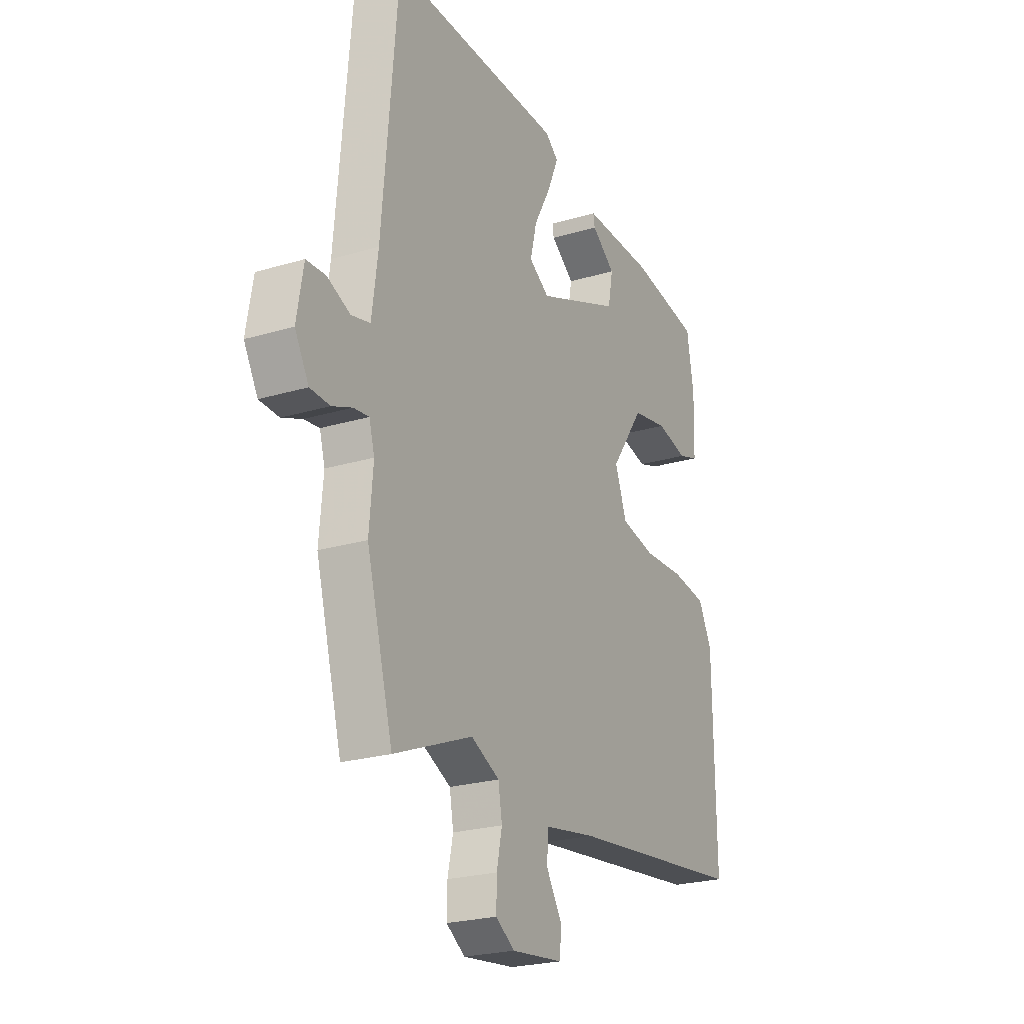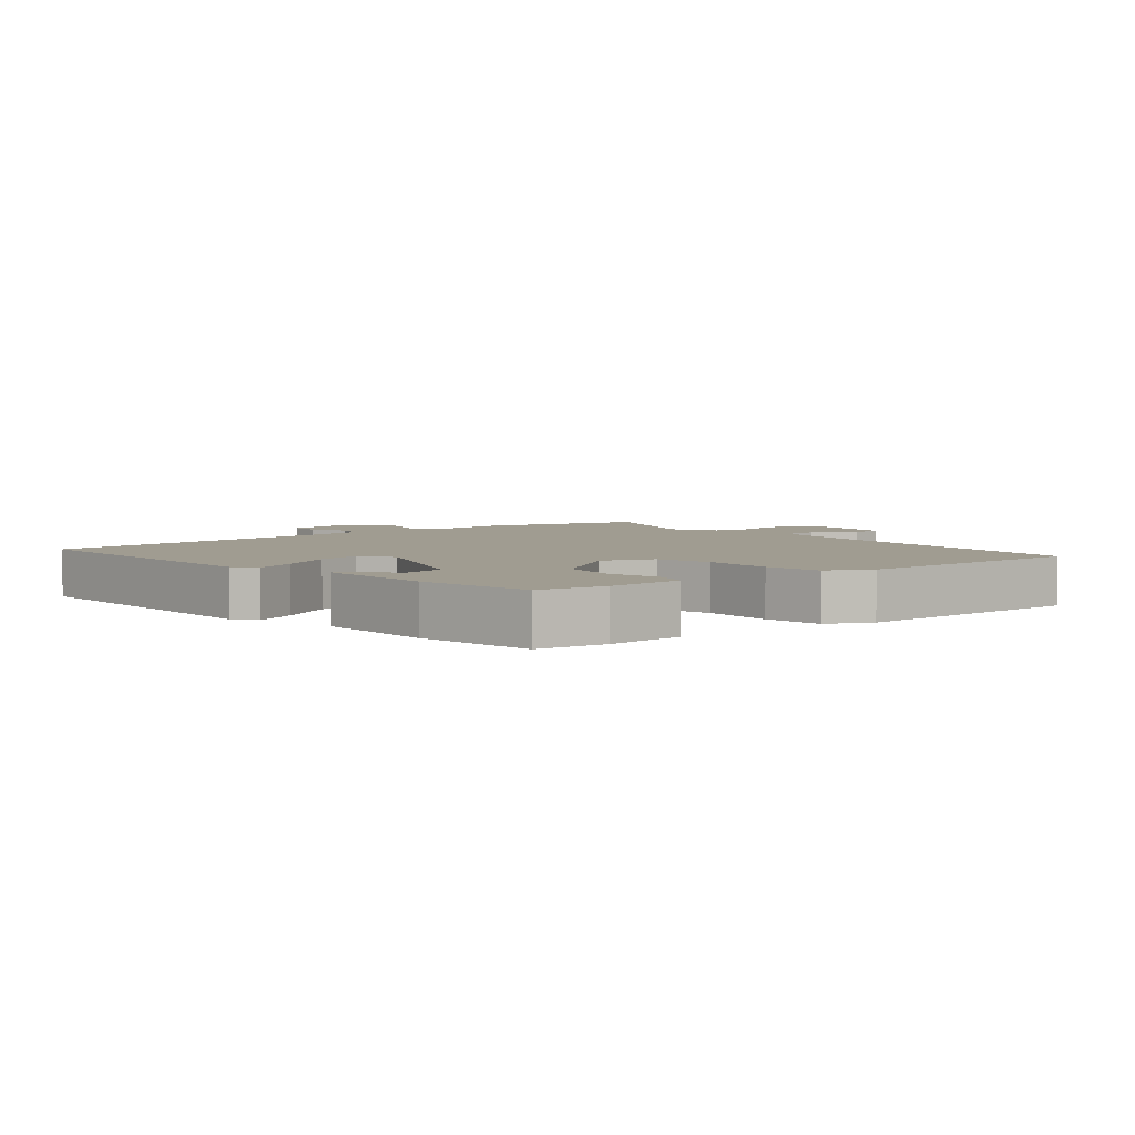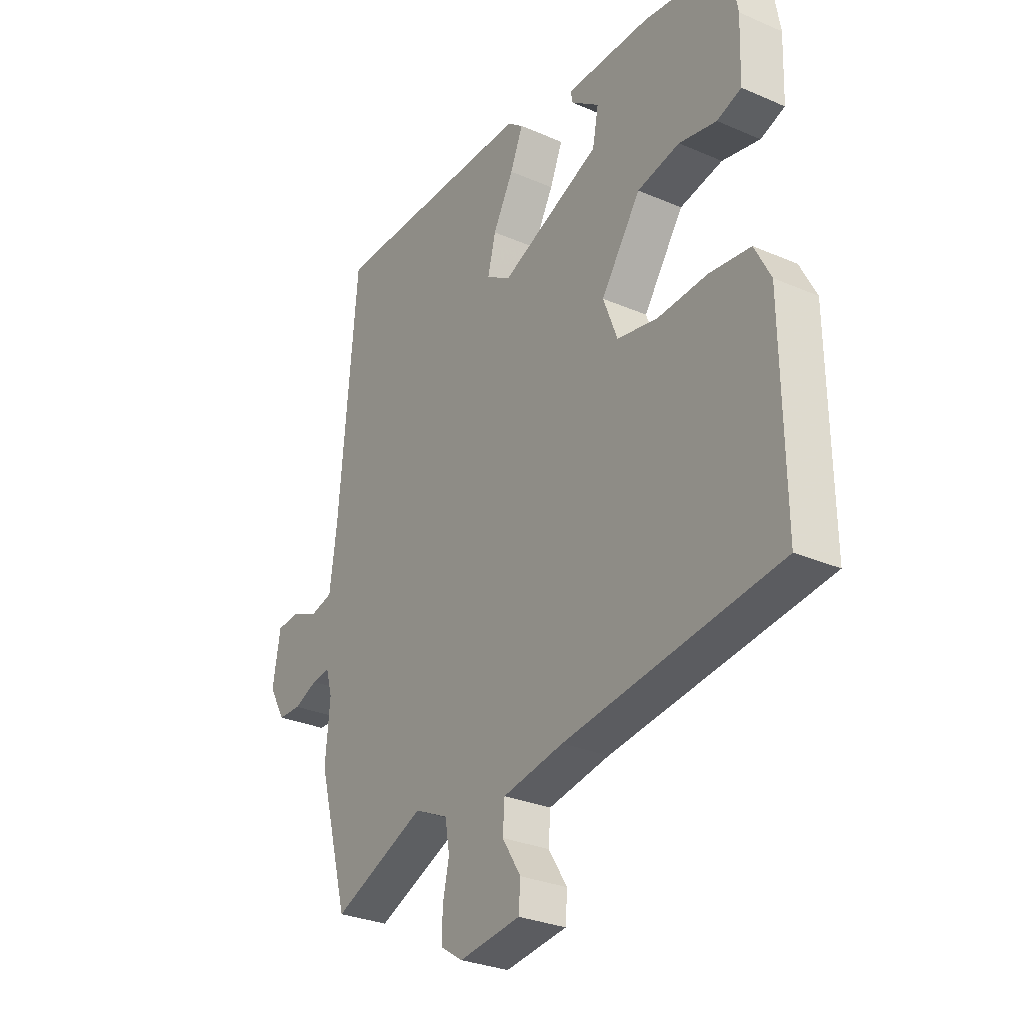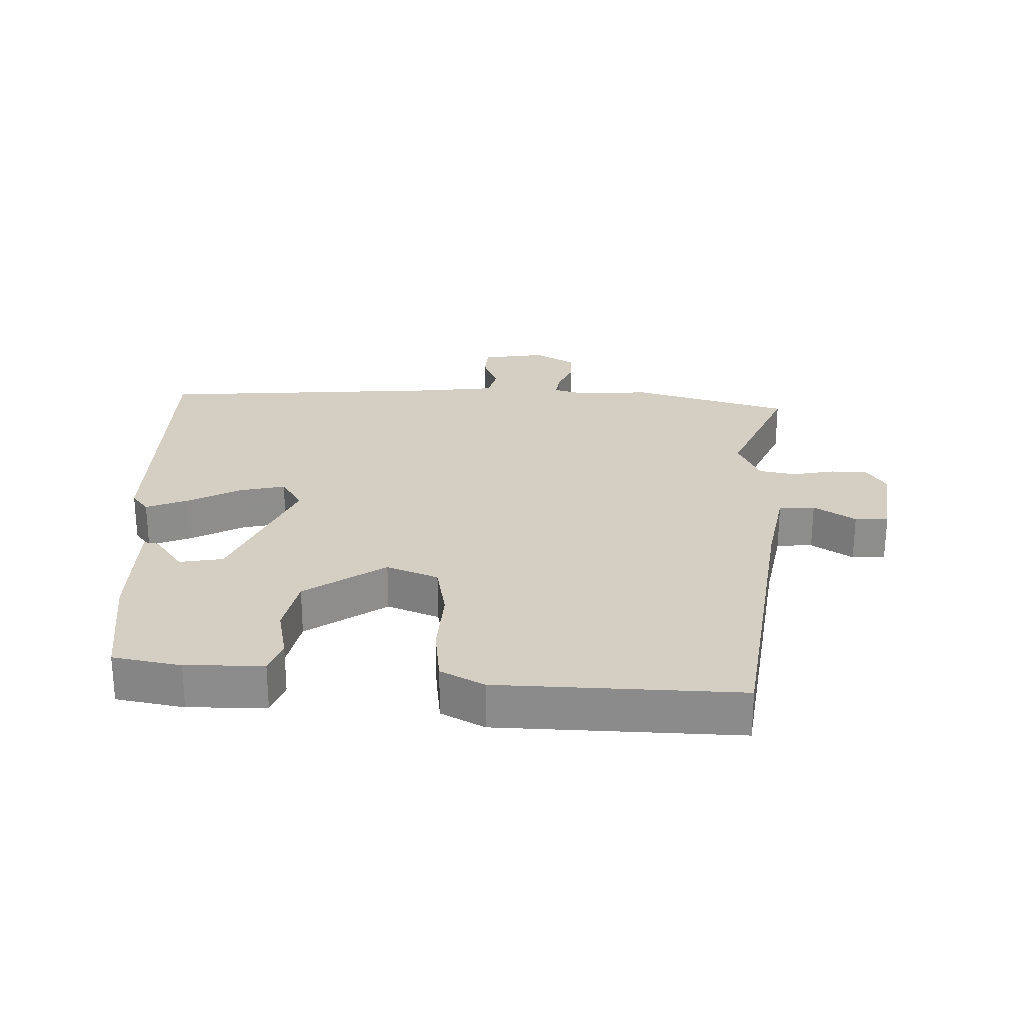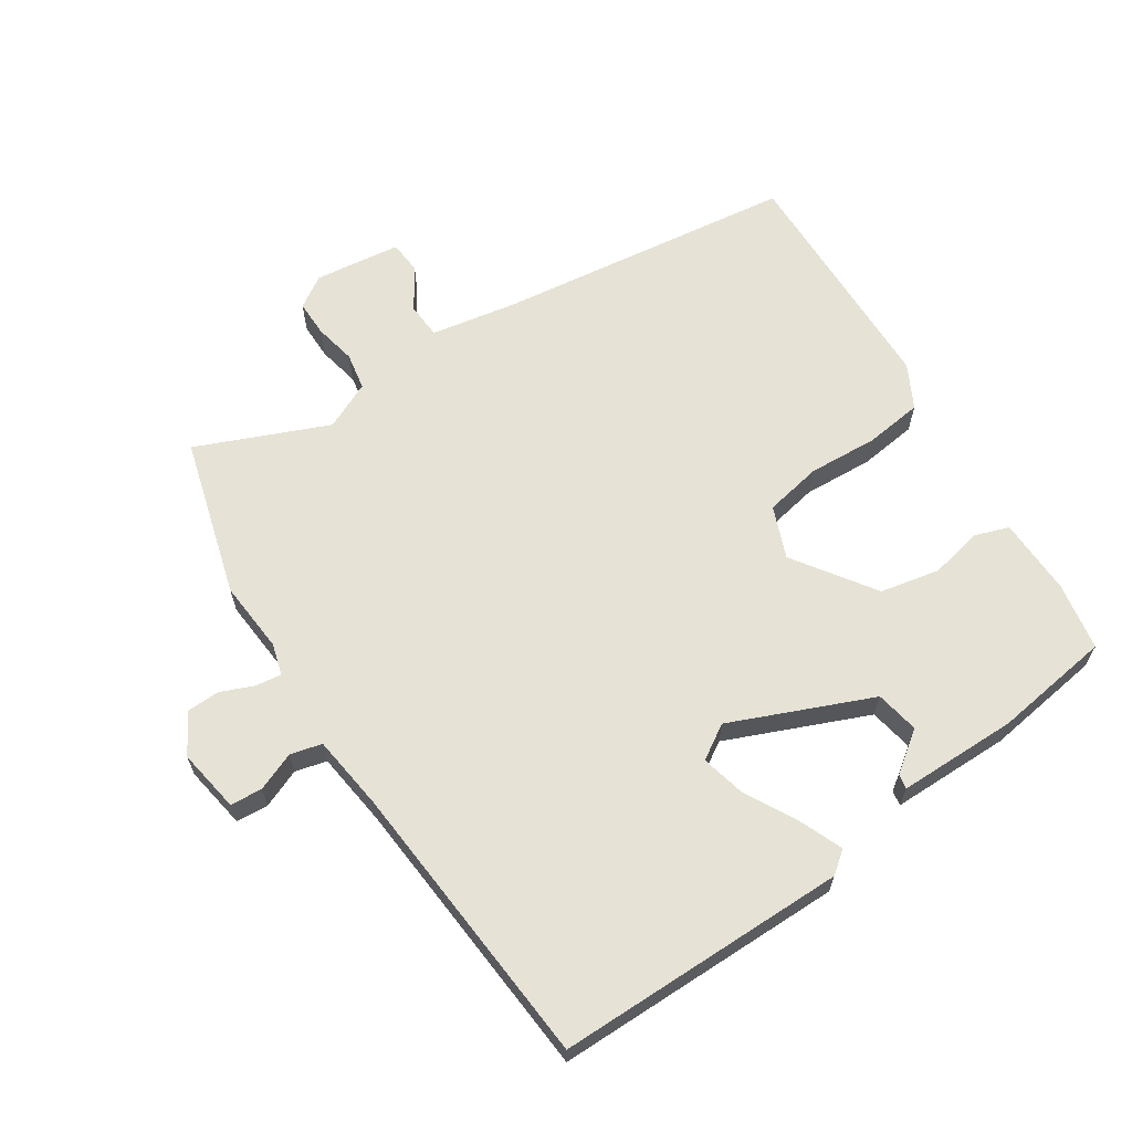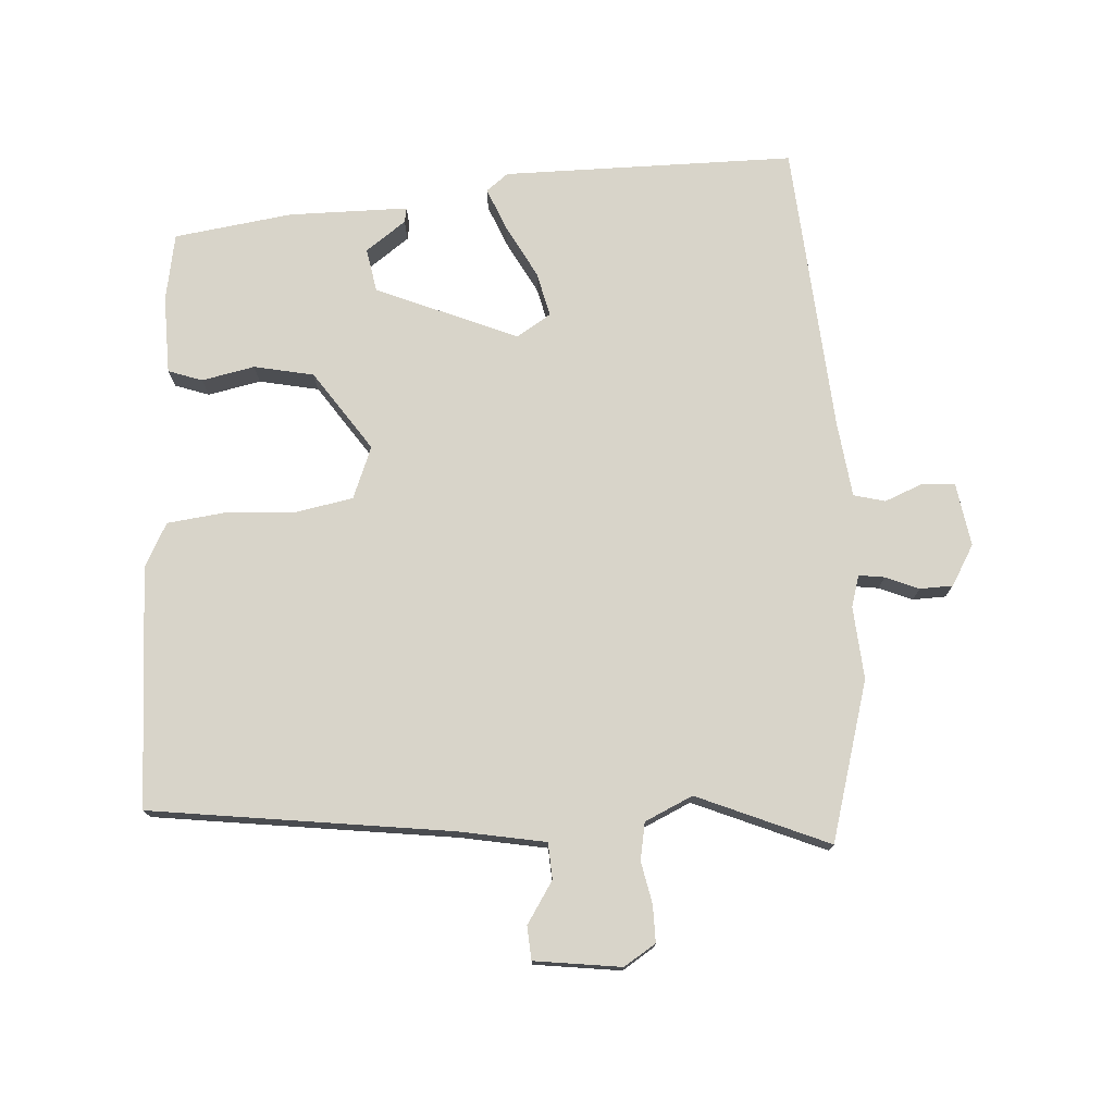
<metadata>
{"format":"obj","ext":"obj","renderer":"f3d","projection":"perspective","resolution":1024,"background":"white","views":[{"elev":-23.9,"azim":-63.5,"up":"+Z"},{"elev":4.4,"azim":49.5,"up":"+Y"},{"elev":-29.5,"azim":57.4,"up":"+Z"},{"elev":25.7,"azim":92.6,"up":"+Y"},{"elev":64.0,"azim":-32.7,"up":"+Y"},{"elev":75.3,"azim":177.0,"up":"+Y"}]}
</metadata>
<code>
v -0.498 0.07 0.532
v -0.044 0.07 0.528
v -0.01 0.07 0.501
v -0.038 0.07 0.435
v -0.083 0.07 0.353
v -0.1 0.07 0.284
v -0.047 0.07 0.25
v 0.173 0.07 0.34
v 0.186 0.07 0.408
v 0.124 0.07 0.454
v 0.12 0.07 0.477
v 0.306 0.07 0.476
v 0.49 0.07 0.448
v 0.508 0.07 0.342
v 0.504 0.07 0.221
v 0.451 0.07 0.203
v 0.369 0.07 0.221
v 0.276 0.07 0.203
v 0.189 0.07 0.079
v 0.22 0.07 -0.002
v 0.309 0.07 -0.02
v 0.418 0.07 -0.015
v 0.508 0.07 -0.027
v 0.543 0.07 -0.095
v 0.548 0.07 -0.471
v 0.08 0.07 -0.527
v -0.054 0.07 -0.55
v -0.058 0.07 -0.606
v -0.017 0.07 -0.671
v -0.021 0.07 -0.723
v -0.156 0.07 -0.739
v -0.205 0.07 -0.707
v -0.204 0.07 -0.65
v -0.19 0.07 -0.585
v -0.2 0.07 -0.527
v -0.274 0.07 -0.492
v -0.479 0.07 -0.576
v -0.547 0.07 -0.328
v -0.537 0.07 -0.215
v -0.551 0.07 -0.166
v -0.591 0.07 -0.171
v -0.643 0.07 -0.192
v -0.694 0.07 -0.19
v -0.73 0.07 -0.127
v -0.713 0.07 -0.028
v -0.663 0.07 -0.025
v -0.603 0.07 -0.05
v -0.554 0.07 -0.038
v -0.538 0.07 0.079
v -0.498 0 0.532
v -0.044 0 0.528
v -0.01 0 0.501
v -0.038 0 0.435
v -0.083 0 0.353
v -0.1 0 0.284
v -0.047 0 0.25
v 0.173 0 0.34
v 0.186 0 0.408
v 0.124 0 0.454
v 0.12 0 0.477
v 0.306 0 0.476
v 0.49 0 0.448
v 0.508 0 0.342
v 0.504 0 0.221
v 0.451 0 0.203
v 0.369 0 0.221
v 0.276 0 0.203
v 0.189 0 0.079
v 0.22 0 -0.002
v 0.309 0 -0.02
v 0.418 0 -0.015
v 0.508 0 -0.027
v 0.543 0 -0.095
v 0.548 0 -0.471
v 0.08 0 -0.527
v -0.054 0 -0.55
v -0.058 0 -0.606
v -0.017 0 -0.671
v -0.021 0 -0.723
v -0.156 0 -0.739
v -0.205 0 -0.707
v -0.204 0 -0.65
v -0.19 0 -0.585
v -0.2 0 -0.527
v -0.274 0 -0.492
v -0.479 0 -0.576
v -0.547 0 -0.328
v -0.537 0 -0.215
v -0.551 0 -0.166
v -0.591 0 -0.171
v -0.643 0 -0.192
v -0.694 0 -0.19
v -0.73 0 -0.127
v -0.713 0 -0.028
v -0.663 0 -0.025
v -0.603 0 -0.05
v -0.554 0 -0.038
v -0.538 0 0.079
f 44 45 46 47
f 44 47 48
f 41 42 43 44
f 40 41 44 48
f 39 40 48 49
f 36 37 38 39
f 35 36 39 49
f 31 32 33 34
f 31 34 35
f 28 29 30 31
f 27 28 31 35
f 26 27 35 49
f 21 22 23 24
f 20 21 24 25
f 14 15 16 17
f 14 17 18
f 13 14 18
f 12 13 18
f 9 10 11 12
f 8 9 12 18
f 7 8 18 19
f 2 3 4 5
f 2 5 6
f 1 2 6
f 20 25 26 49
f 7 19 20 49
f 1 6 7 49
f 96 95 94 93
f 97 96 93
f 93 92 91 90
f 97 93 90 89
f 98 97 89 88
f 88 87 86 85
f 98 88 85 84
f 83 82 81 80
f 84 83 80
f 80 79 78 77
f 84 80 77 76
f 98 84 76 75
f 73 72 71 70
f 74 73 70 69
f 66 65 64 63
f 67 66 63
f 67 63 62
f 67 62 61
f 61 60 59 58
f 67 61 58 57
f 68 67 57 56
f 54 53 52 51
f 55 54 51
f 55 51 50
f 98 75 74 69
f 98 69 68 56
f 98 56 55 50
f 1 50 51 2
f 2 51 52 3
f 3 52 53 4
f 4 53 54 5
f 5 54 55 6
f 6 55 56 7
f 7 56 57 8
f 8 57 58 9
f 9 58 59 10
f 10 59 60 11
f 11 60 61 12
f 12 61 62 13
f 13 62 63 14
f 14 63 64 15
f 15 64 65 16
f 16 65 66 17
f 17 66 67 18
f 18 67 68 19
f 19 68 69 20
f 20 69 70 21
f 21 70 71 22
f 22 71 72 23
f 23 72 73 24
f 24 73 74 25
f 25 74 75 26
f 26 75 76 27
f 27 76 77 28
f 28 77 78 29
f 29 78 79 30
f 30 79 80 31
f 31 80 81 32
f 32 81 82 33
f 33 82 83 34
f 34 83 84 35
f 35 84 85 36
f 36 85 86 37
f 37 86 87 38
f 38 87 88 39
f 39 88 89 40
f 40 89 90 41
f 41 90 91 42
f 42 91 92 43
f 43 92 93 44
f 44 93 94 45
f 45 94 95 46
f 46 95 96 47
f 47 96 97 48
f 48 97 98 49
f 49 98 50 1

</code>
